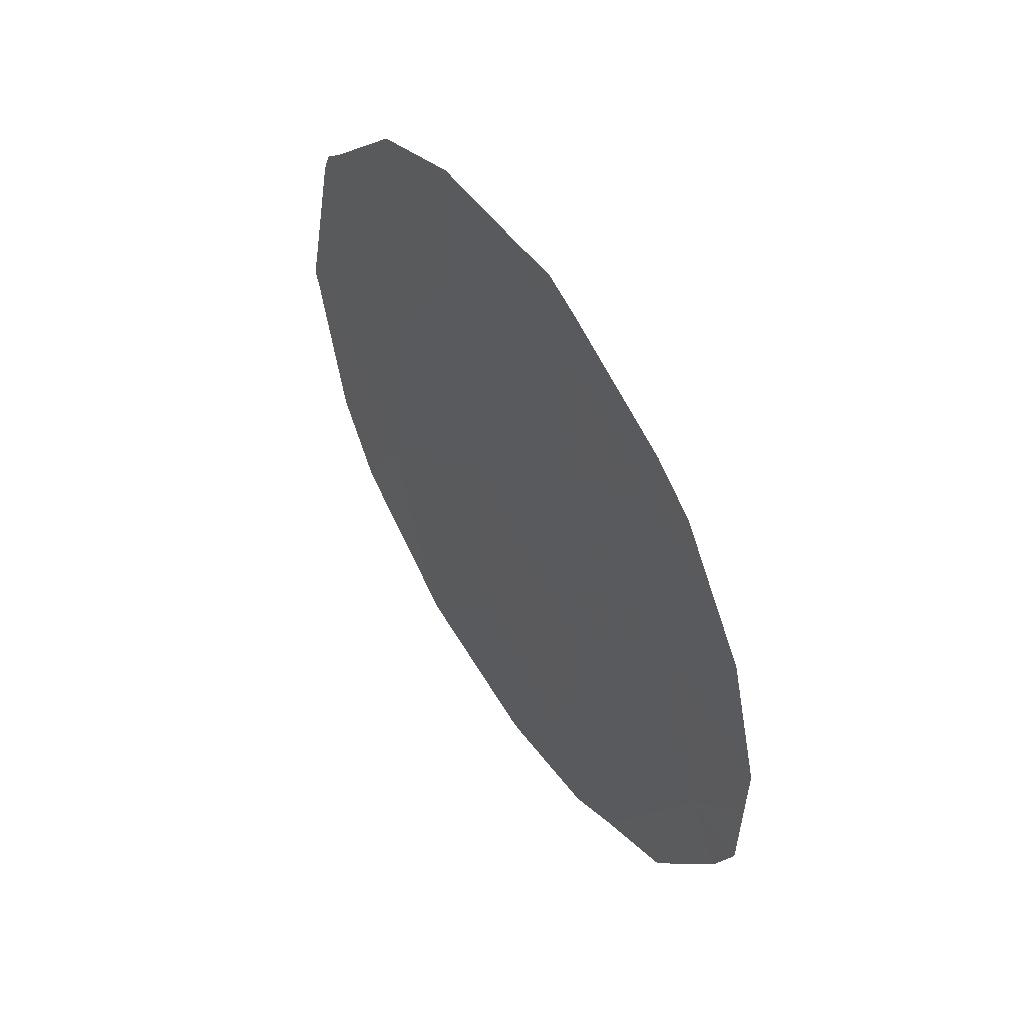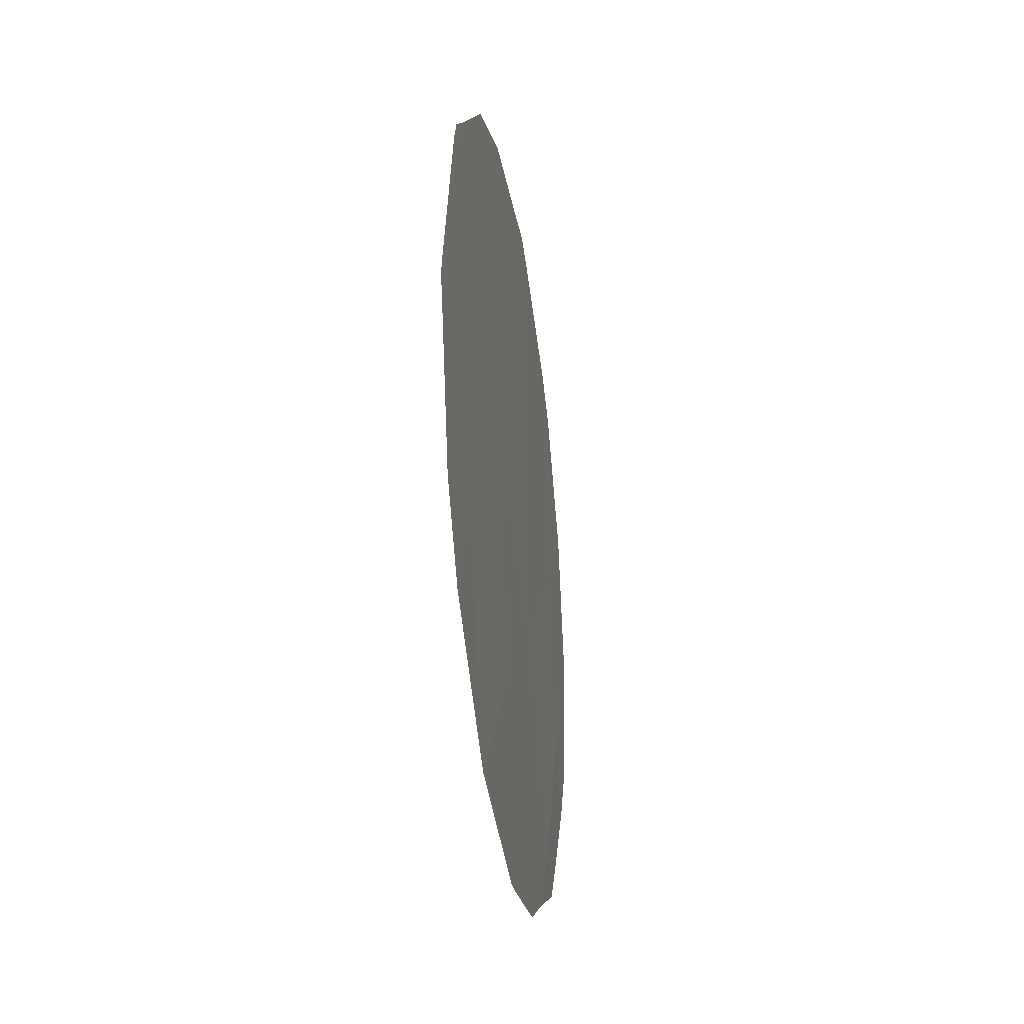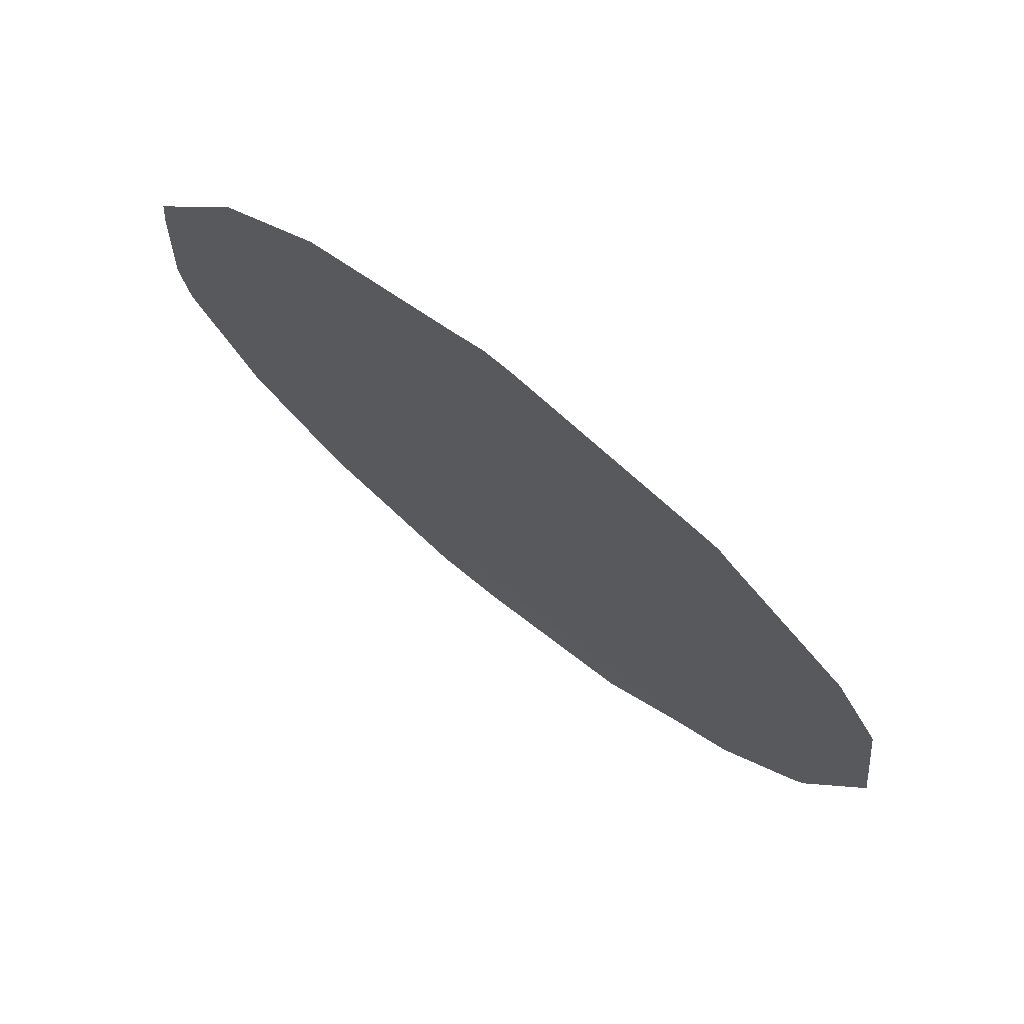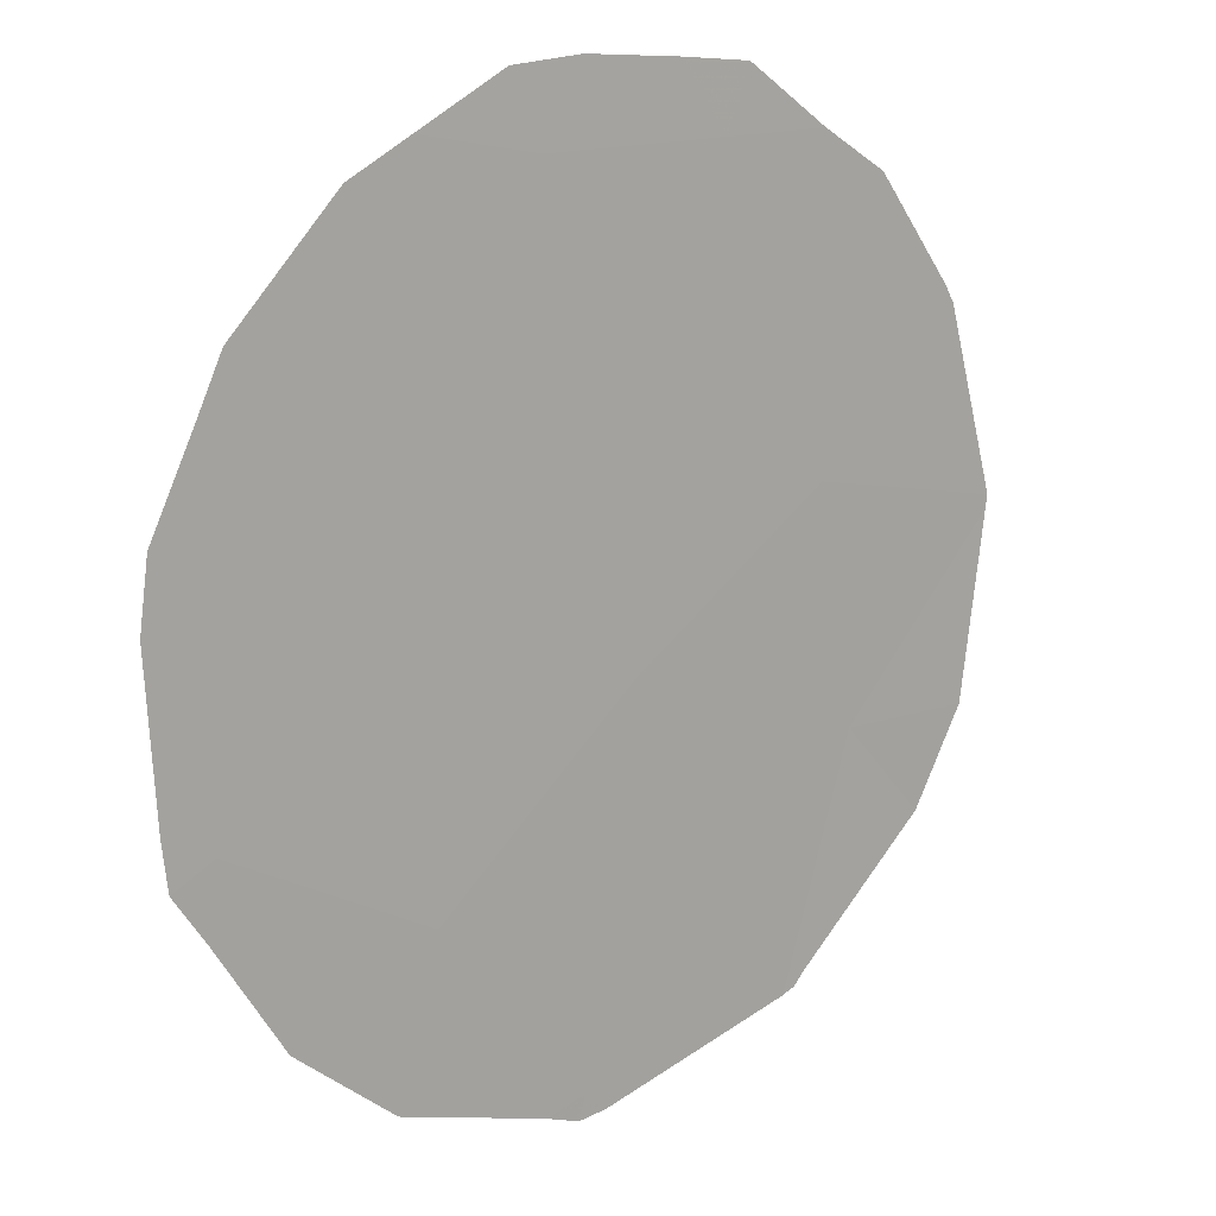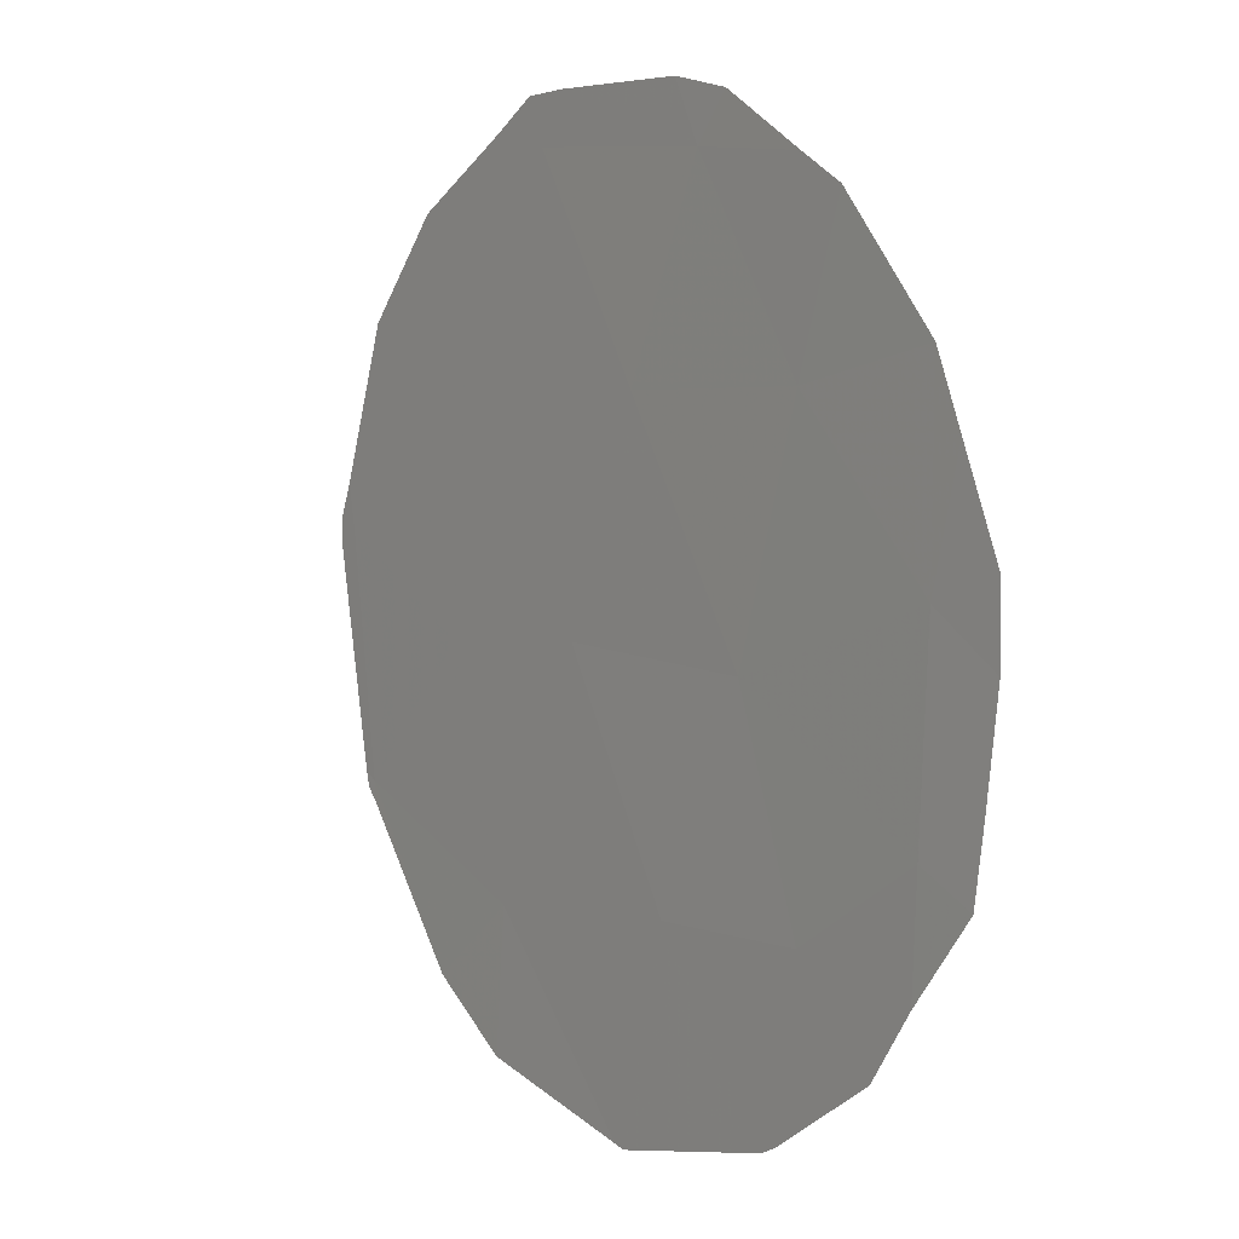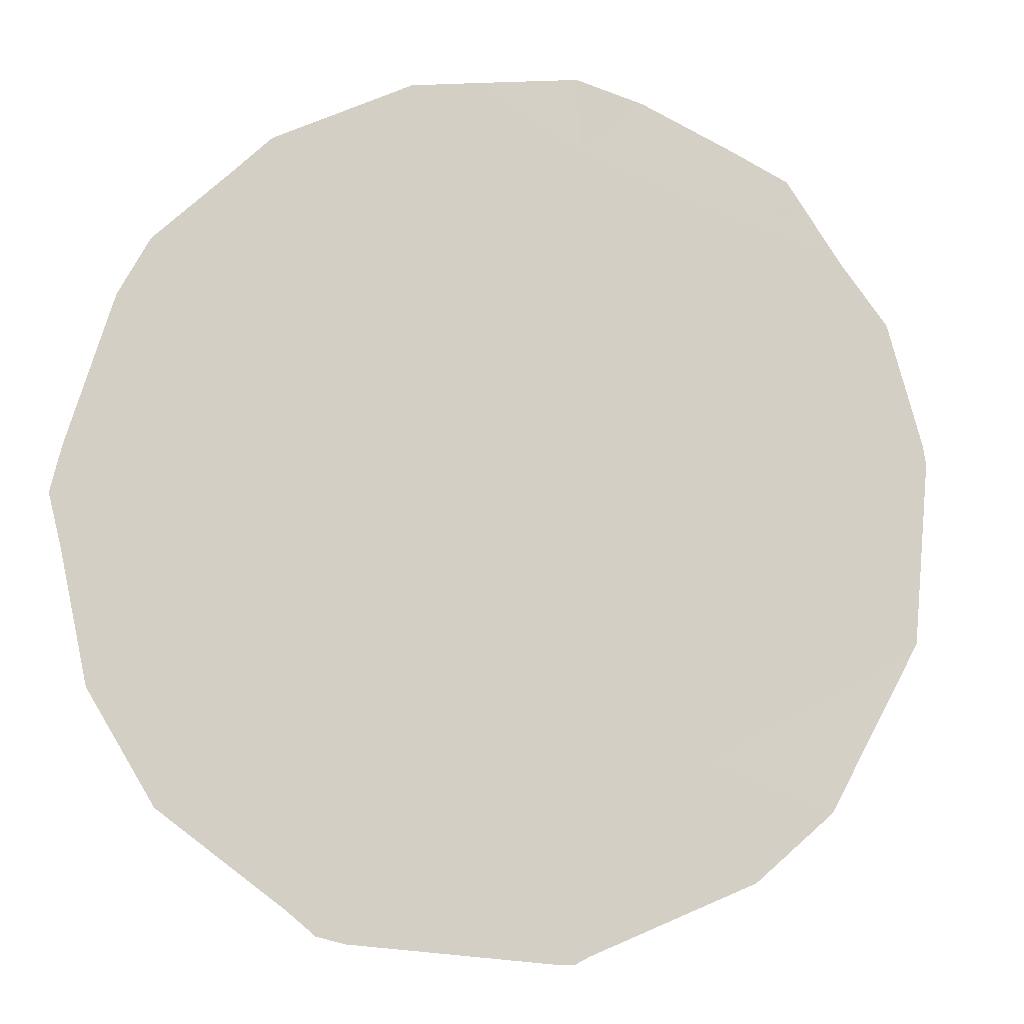
<metadata>
{"format":"obj","ext":"obj","renderer":"f3d","projection":"perspective","resolution":1024,"background":"white","views":[{"elev":52.2,"azim":179.3,"up":"+Z"},{"elev":-30.6,"azim":41.4,"up":"+Z"},{"elev":-61.5,"azim":43.4,"up":"+Y"},{"elev":57.5,"azim":43.8,"up":"+Y"},{"elev":73.7,"azim":165.8,"up":"+Y"},{"elev":23.2,"azim":74.1,"up":"+Y"}]}
</metadata>
<code>
v 77.49 74.93 -25.91
v 78.65 73.1 -25.13
v 76.55 76.4 -24.5
v 79.51 71.75 -23.46
v 76.9 75.88 -19.64
v 79.15 72.33 -21.27
v 75.8 77.56 -26.43
v 77.91 74.29 -20.87
v 77.62 74.73 -23.46
v 78.52 73.32 -22.81
v 75.89 77.44 -20.65
v 75.32 78.31 -24.8
v 76.74 76.11 -21.96
v 75.7 77.72 -22.81
v 76.65 76.23 -26.59
v 77.12 75.48 -27.9
v 77.22 75.32 -27.9
v 77.19 75.42 -19.22
v 76.89 75.89 -19.18
v 78.19 73.82 -27.46
v 78.24 73.74 -27.38
v 79.31 72.07 -25.39
v 79.02 72.54 -26.28
v 79.24 72.19 -21.09
v 79.3 72.09 -21.35
v 78.51 73.35 -19.77
v 77.88 74.34 -19.29
v 75.3 78.36 -21.28
v 75.62 77.86 -20.42
v 76.66 76.25 -19.35
v 79.54 71.7 -23.65
v 79.1 72.41 -20.85
v 76.07 77.13 -27.36
v 75.57 77.9 -26.92
v 74.91 78.94 -24.87
v 74.9 78.97 -23.88
v 79.56 71.67 -23.34
v 79.57 71.65 -23.49
v 76.43 76.56 -27.73
v 74.89 78.99 -23.17
v 75.13 78.62 -21.71
v 75.9 77.42 -20.03
v 75.07 78.68 -25.52
v 75.36 78.24 -26.34
f 1 15 16
f 1 16 17
f 5 18 19
f 2 1 20
f 2 20 21
f 15 3 7
f 2 23 22
f 2 21 23
f 2 9 1
f 6 25 24
f 8 26 27
f 3 15 1
f 11 29 28
f 5 19 30
f 4 2 22
f 4 22 31
f 8 6 32
f 8 32 26
f 9 8 13
f 7 34 33
f 12 36 35
f 11 14 13
f 4 38 37
f 15 7 33
f 15 33 39
f 14 41 40
f 6 4 37
f 6 37 25
f 1 17 20
f 1 9 3
f 2 10 9
f 10 8 9
f 5 8 27
f 5 27 18
f 6 24 32
f 2 4 10
f 6 10 4
f 10 6 8
f 11 5 30
f 11 30 42
f 11 42 29
f 12 35 43
f 3 14 12
f 12 14 40
f 12 40 36
f 3 12 7
f 13 3 9
f 13 8 5
f 7 12 43
f 7 43 44
f 7 44 34
f 5 11 13
f 14 11 28
f 14 28 41
f 13 14 3
f 4 31 38
f 15 39 16

</code>
